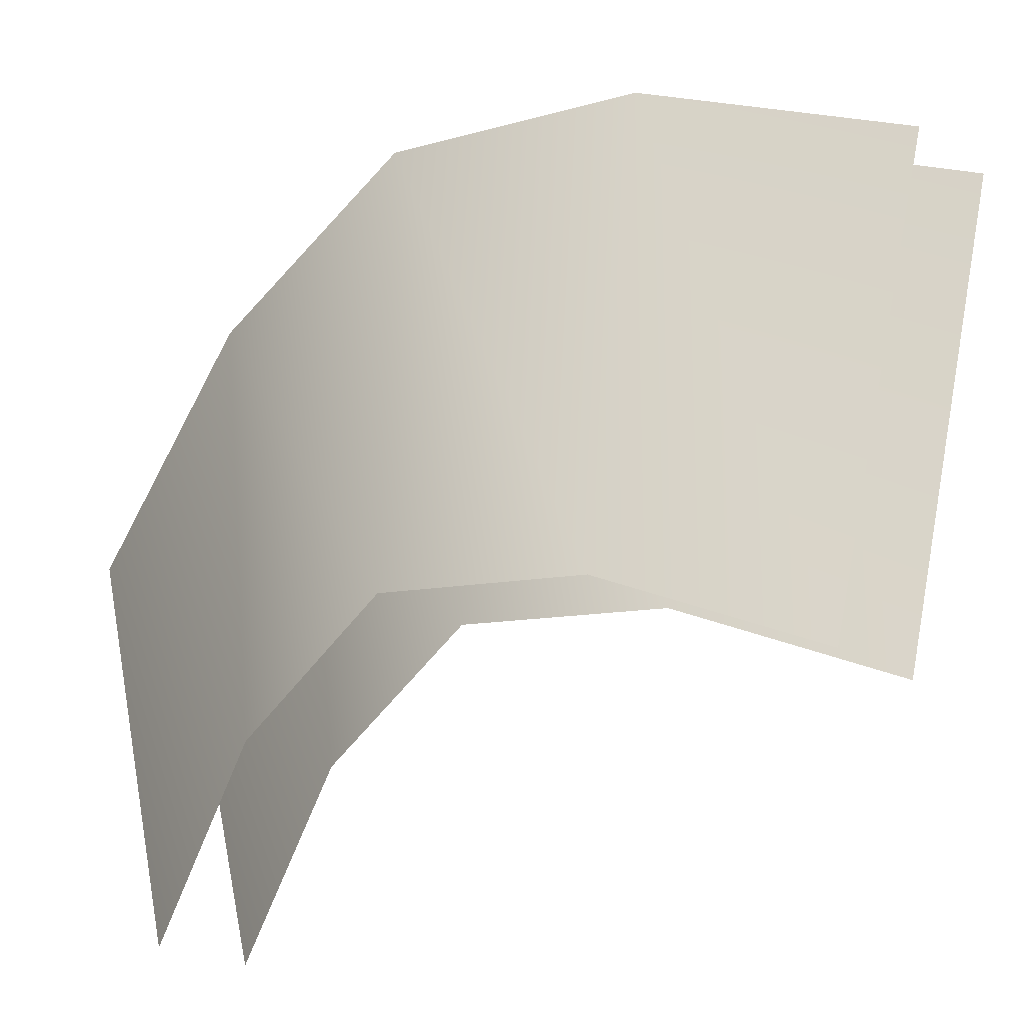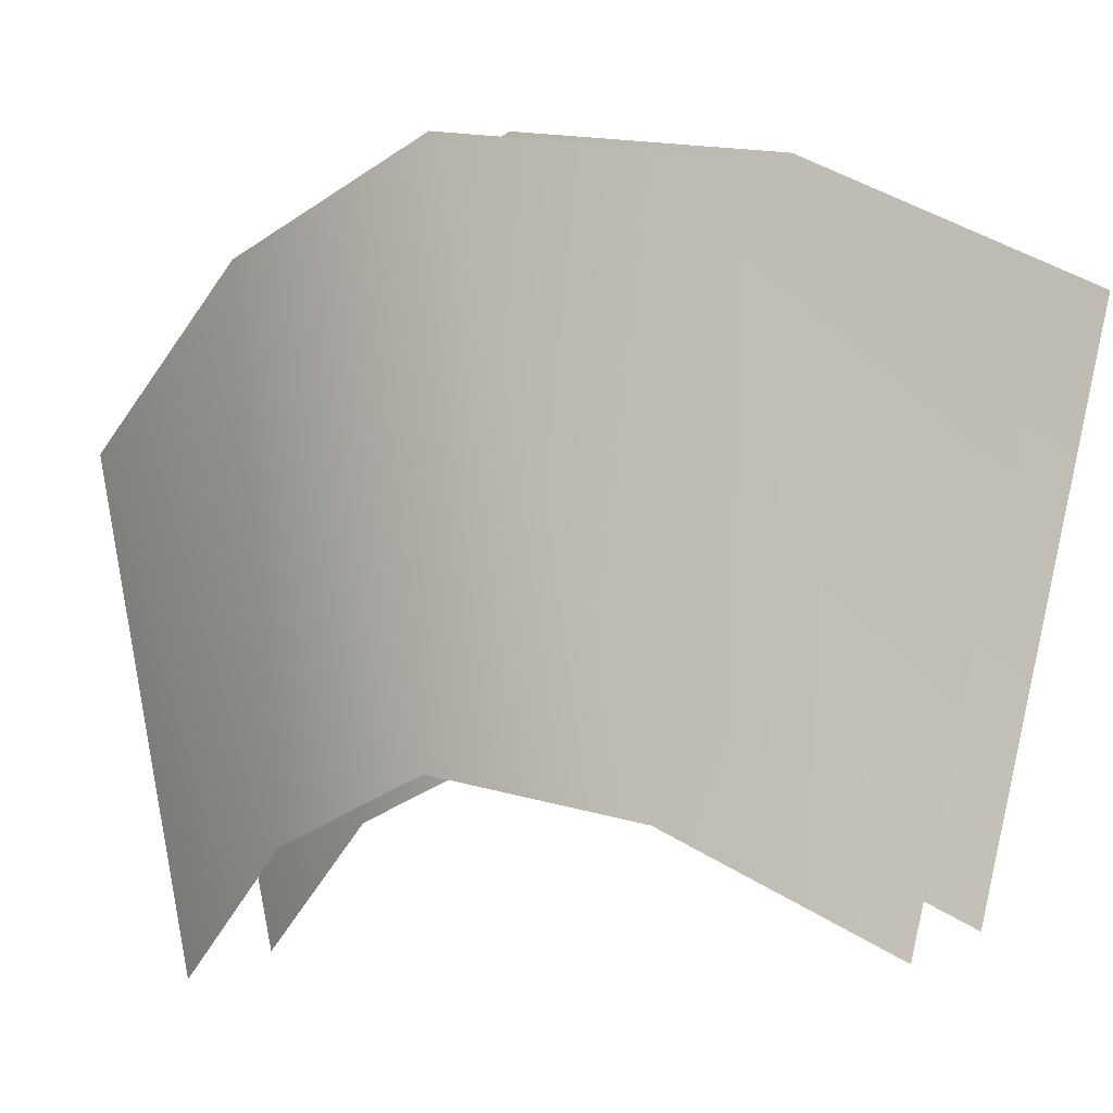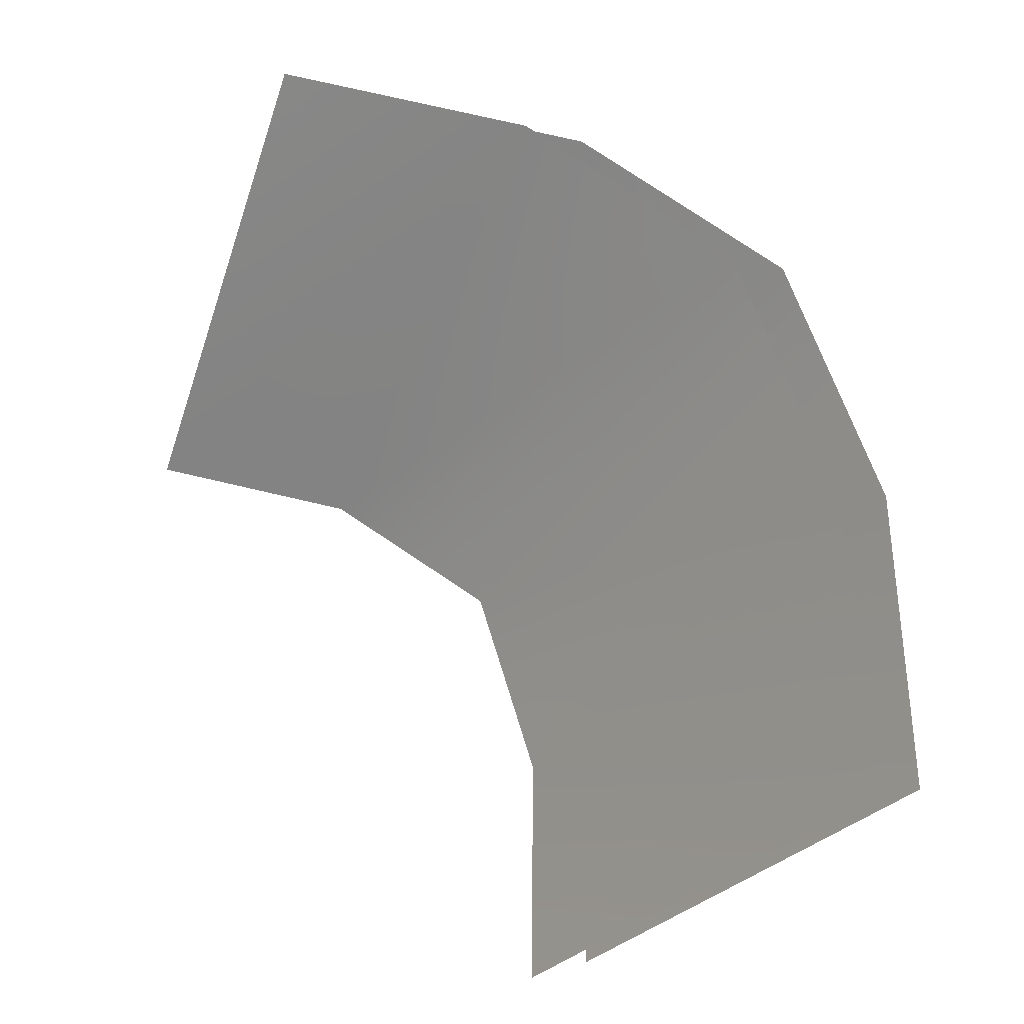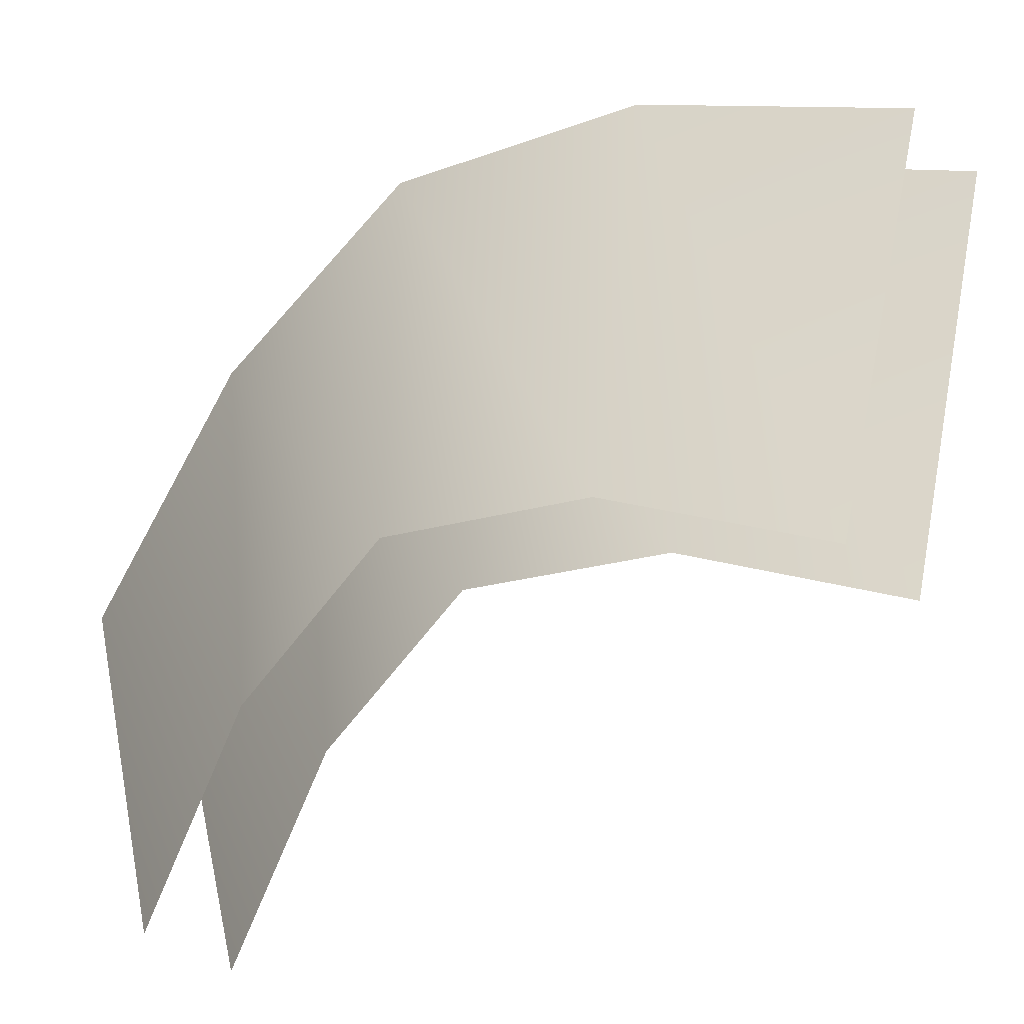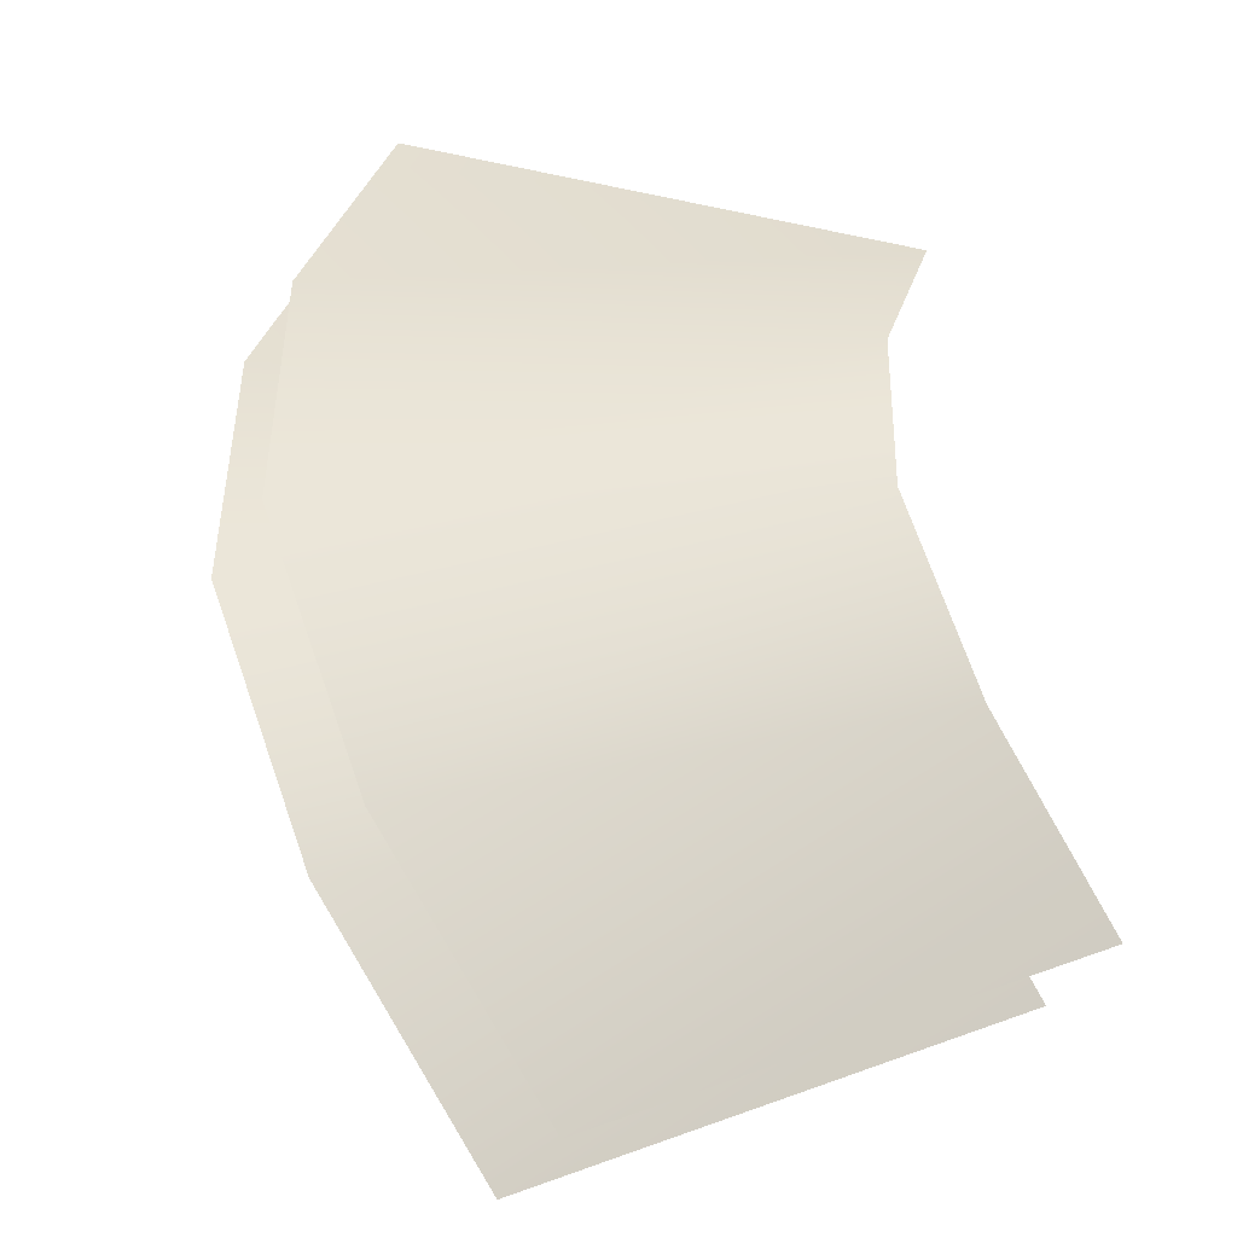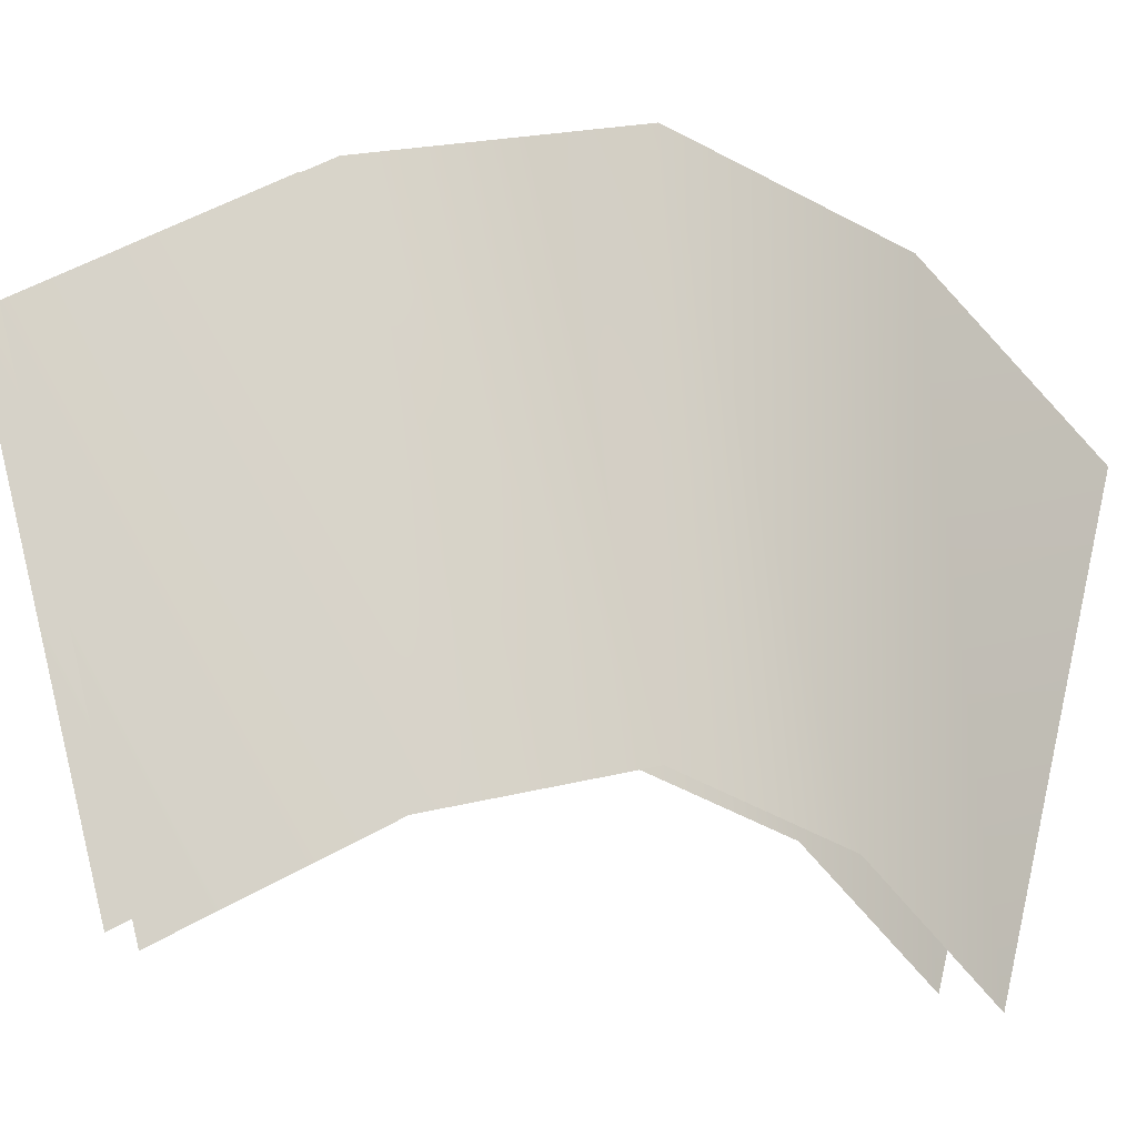
<metadata>
{"format":"obj","ext":"obj","renderer":"f3d","projection":"perspective","resolution":1024,"background":"white","views":[{"elev":-39.0,"azim":-10.4,"up":"+Y"},{"elev":-10.7,"azim":-13.3,"up":"+Y"},{"elev":-47.8,"azim":151.8,"up":"+Z"},{"elev":-49.6,"azim":-11.4,"up":"+Y"},{"elev":6.7,"azim":-105.7,"up":"+Z"},{"elev":-15.8,"azim":-72.4,"up":"+Y"}]}
</metadata>
<code>
g ree_Line9398377
v 1455 3038 -3539
v 1316 1355 -3704
v 1889 1011 -3447
v 2156 2599 -3130
v 817.8 3229 -4085
v 816.8 1511 -4086
v 389.7 3052 -4808
v 527 1365 -4645
v 91.95 2639 -5590
v 360.8 1040 -5269
f 1 3 4
f 3 1 2
f 5 2 1
f 2 5 6
f 7 6 5
f 6 7 8
f 9 8 7
f 8 9 10
v 1186 2943 -3312
v 1047 1260 -3478
v 1620 915.3 -3221
v 1886 2503 -2904
v 548.2 3133 -3859
v 547.2 1416 -3860
v 120.1 2957 -4582
v 257.4 1270 -4419
v -177.6 2544 -5363
v 91.23 945.1 -5043
f 11 13 14
f 13 11 12
f 15 12 11
f 12 15 16
f 17 16 15
f 16 17 18
f 19 18 17
f 18 19 20

</code>
